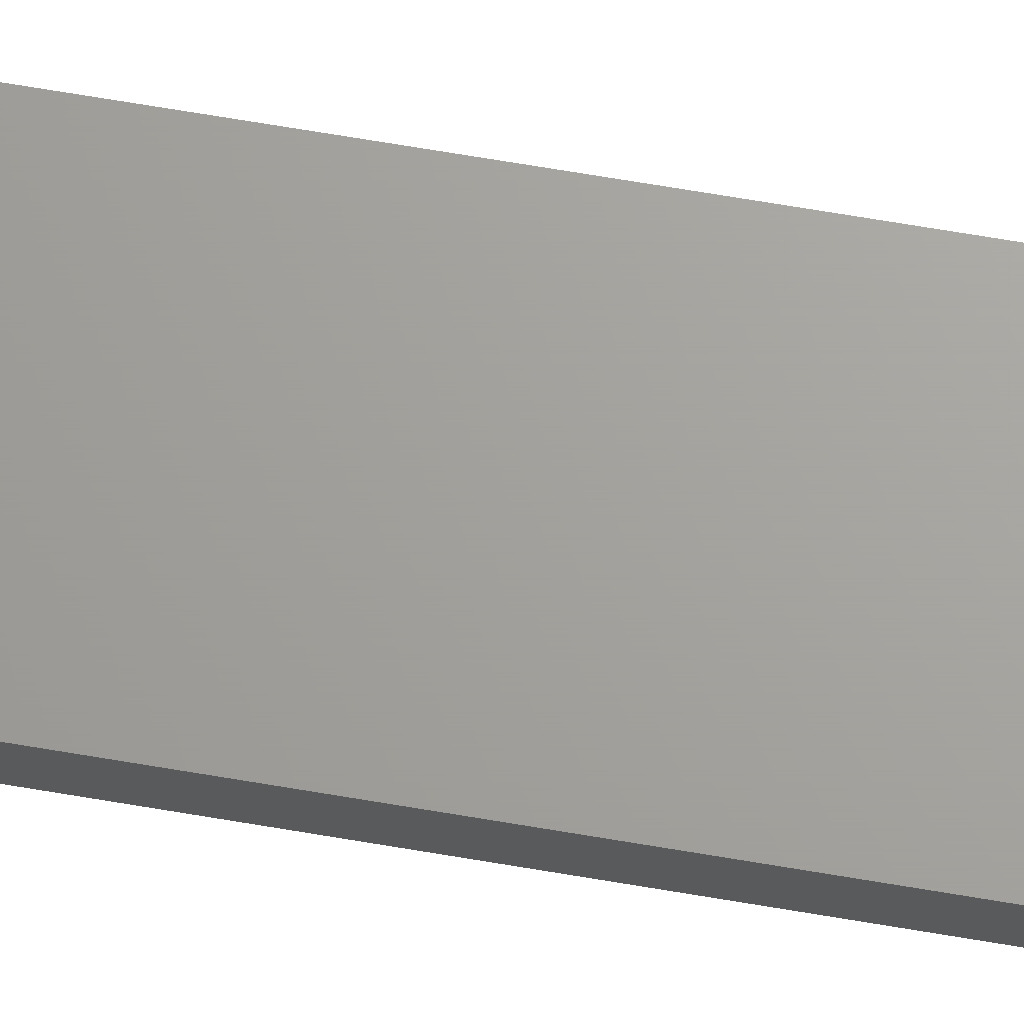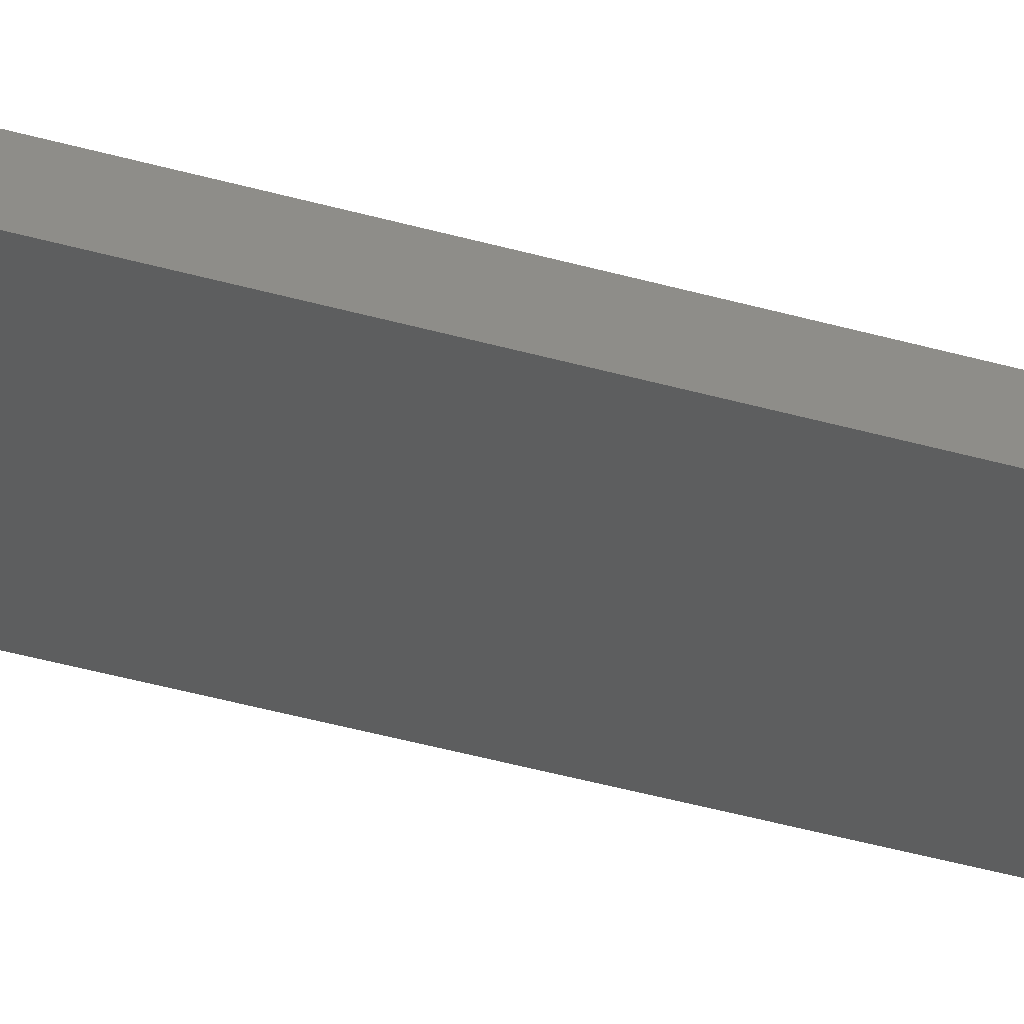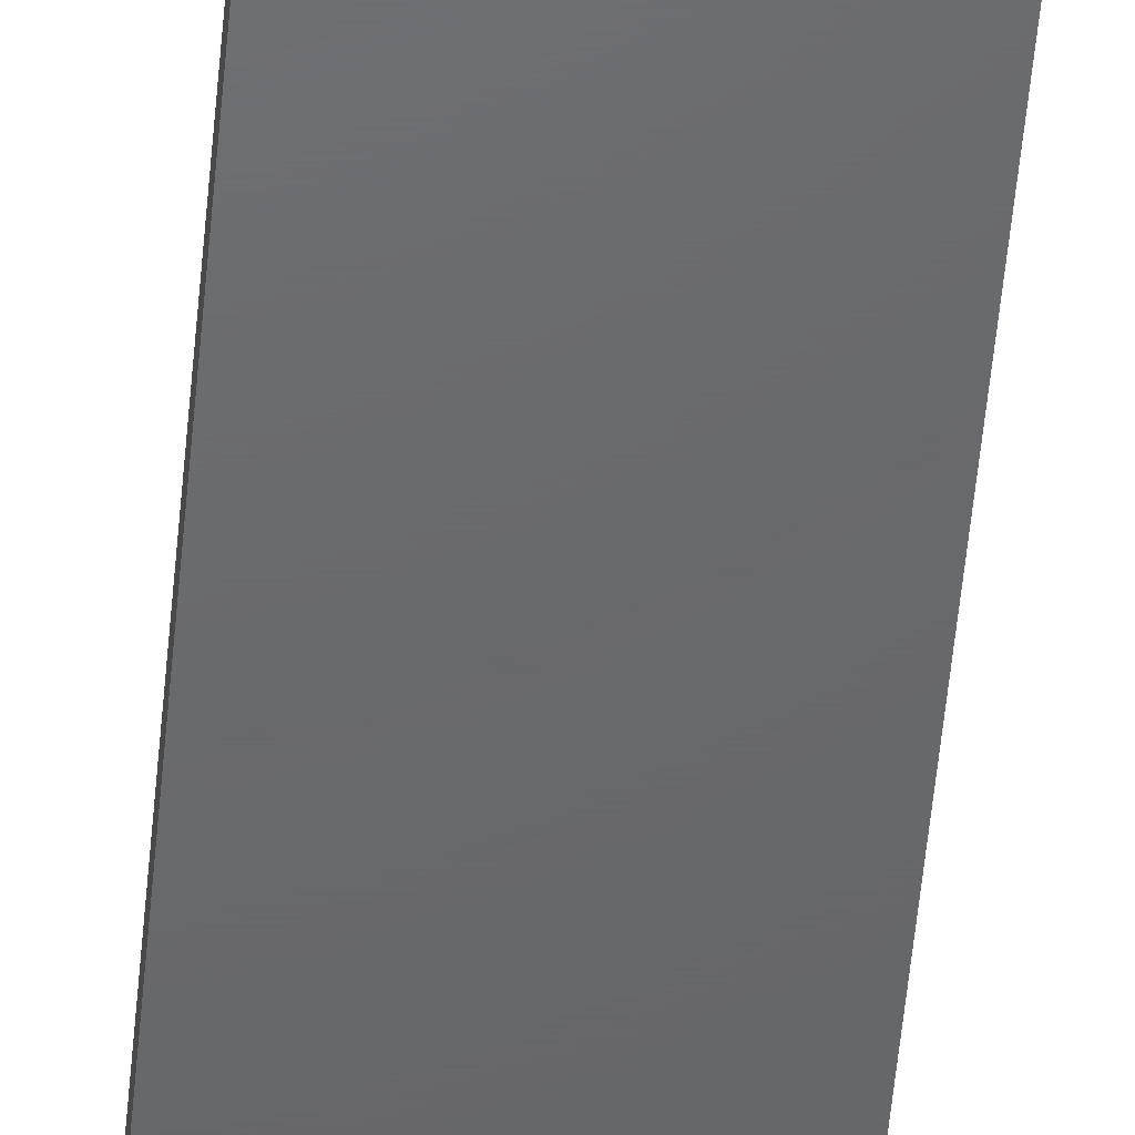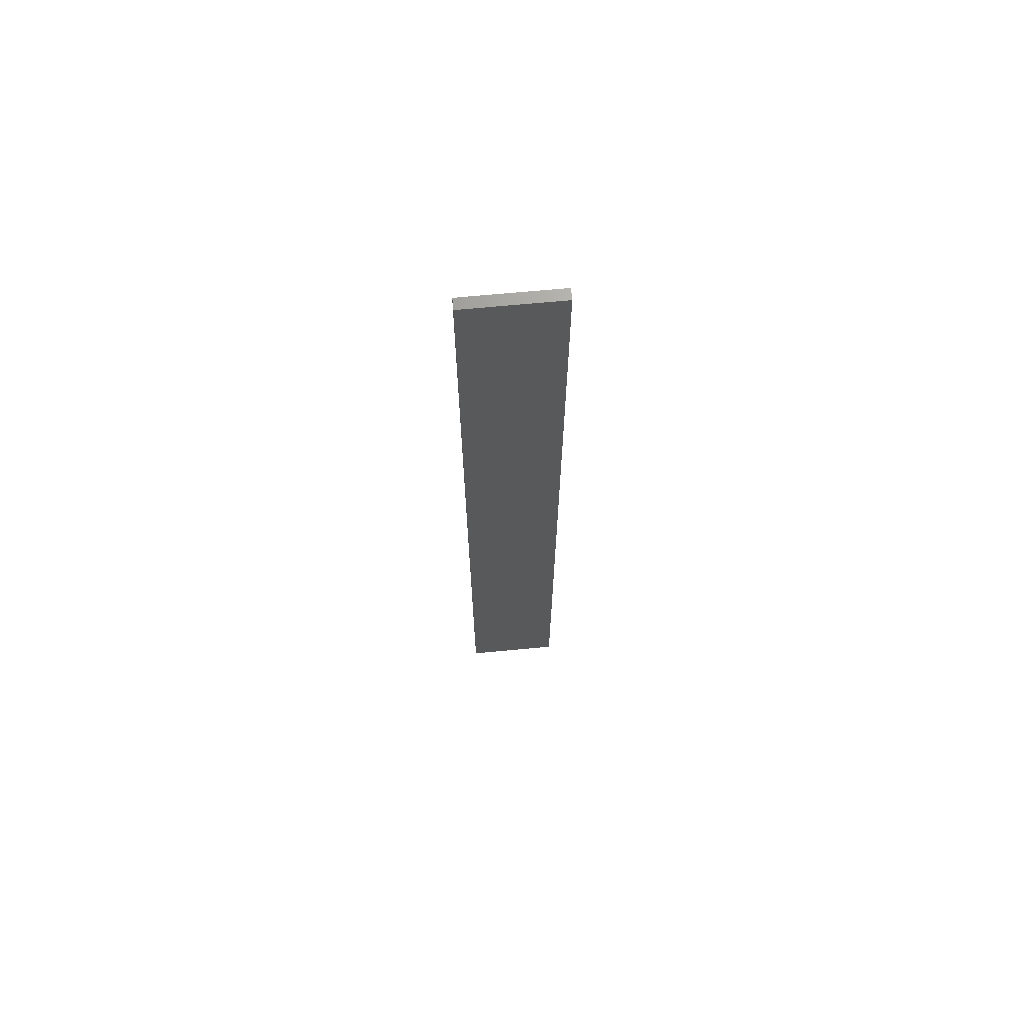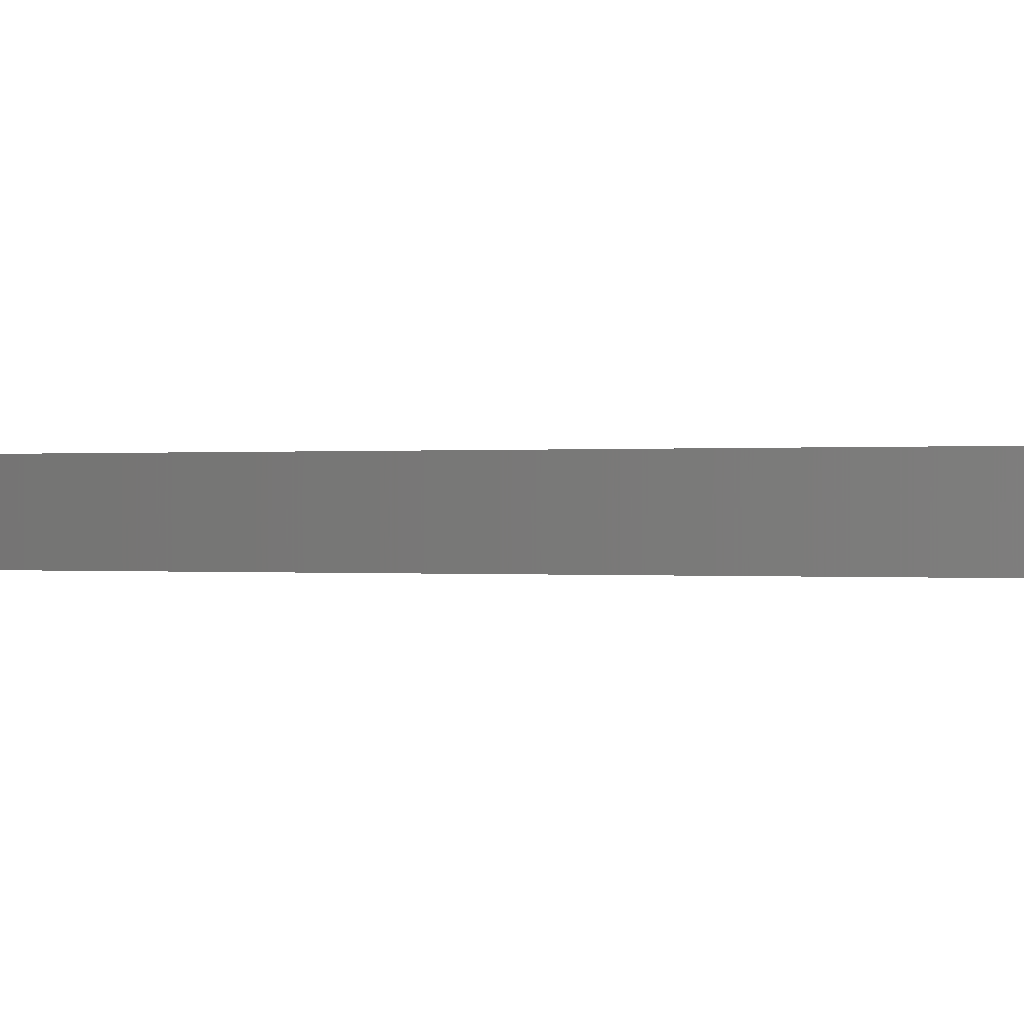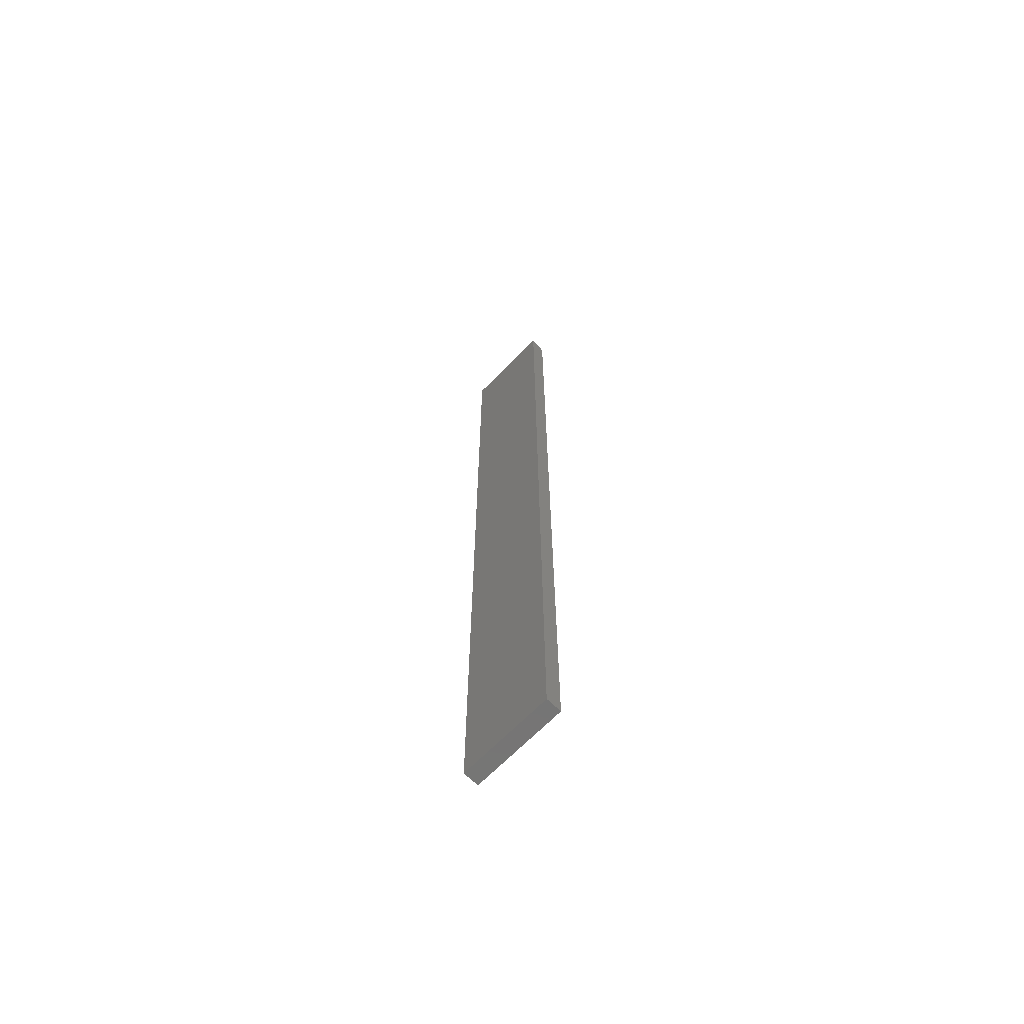
<metadata>
{"format":"stl","ext":"stl","renderer":"f3d","projection":"perspective","resolution":1024,"background":"white","views":[{"elev":67.9,"azim":-80.3,"up":"+Z"},{"elev":-33.2,"azim":-112.7,"up":"+Z"},{"elev":-47.3,"azim":175.3,"up":"+Z"},{"elev":69.0,"azim":-5.4,"up":"+Y"},{"elev":0.0,"azim":150.2,"up":"+Z"},{"elev":-67.4,"azim":45.7,"up":"+Y"}]}
</metadata>
<code>
# stl→obj: 10 verts, 16 faces
v -0.07812 0.75 -0.007812
v -0.07812 0.75 0.009375
v 0.07031 0.75 -0.007812
v 0.07031 0.75 0.009375
v -0.07812 -0.75 -0.01562
v -0.07812 -0.75 0.009375
v -0.07812 0.7344 -0.01562
v 0.07031 -0.75 0.009375
v 0.07031 -0.75 -0.01562
v 0.07031 0.7344 -0.01562
f 1 2 3
f 3 2 4
f 5 6 7
f 7 6 2
f 7 2 1
f 8 9 4
f 4 9 10
f 4 10 3
f 7 10 5
f 5 10 9
f 7 1 10
f 10 1 3
f 5 9 6
f 6 9 8
f 4 2 8
f 8 2 6

</code>
